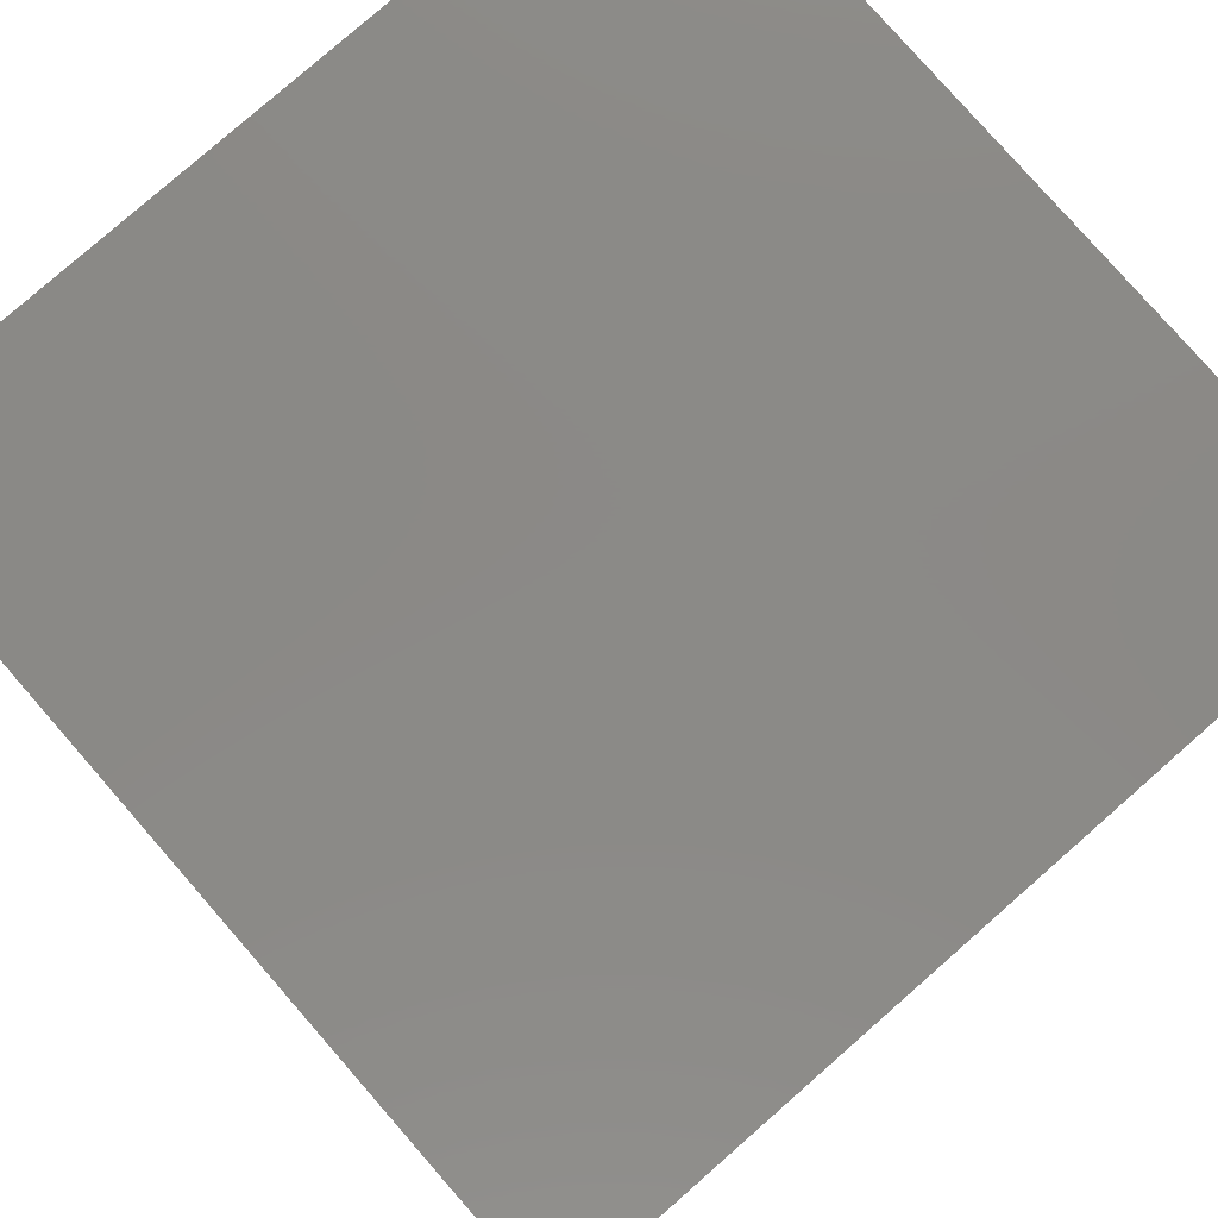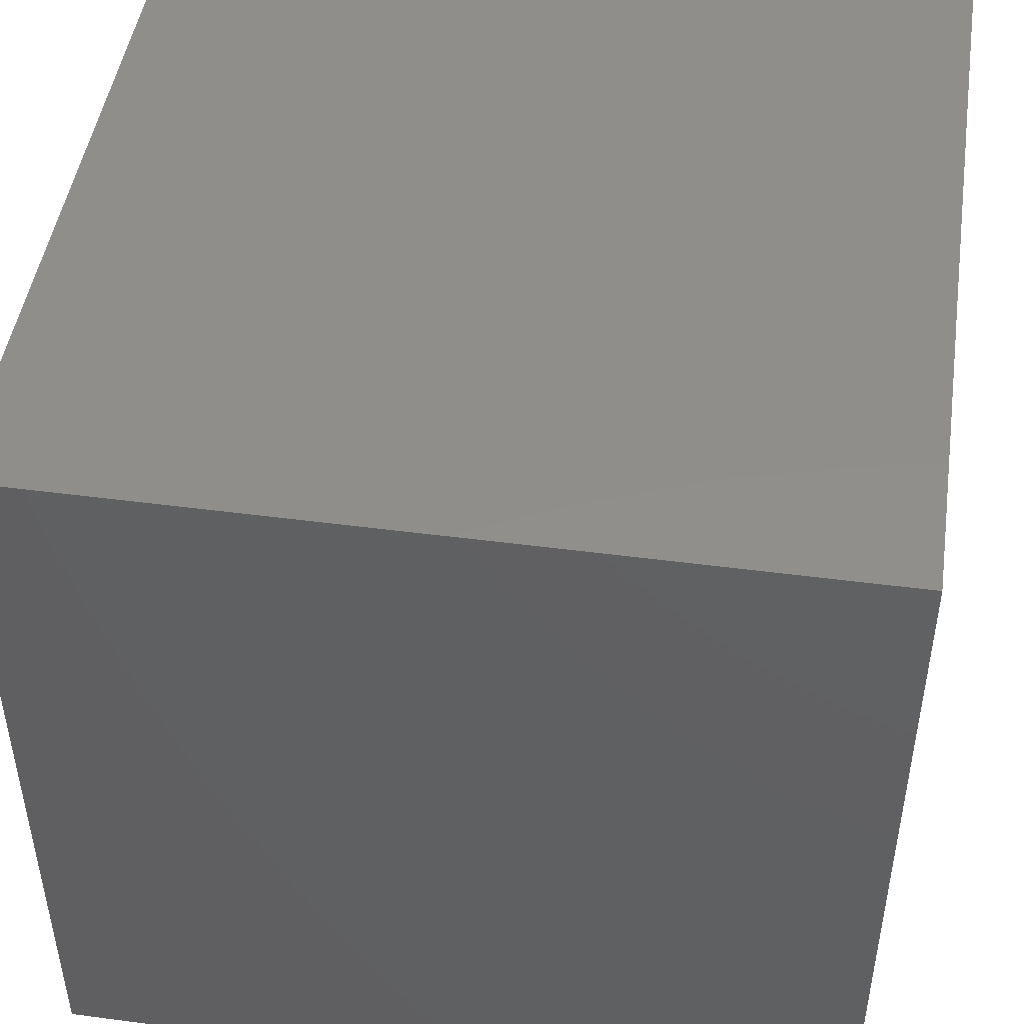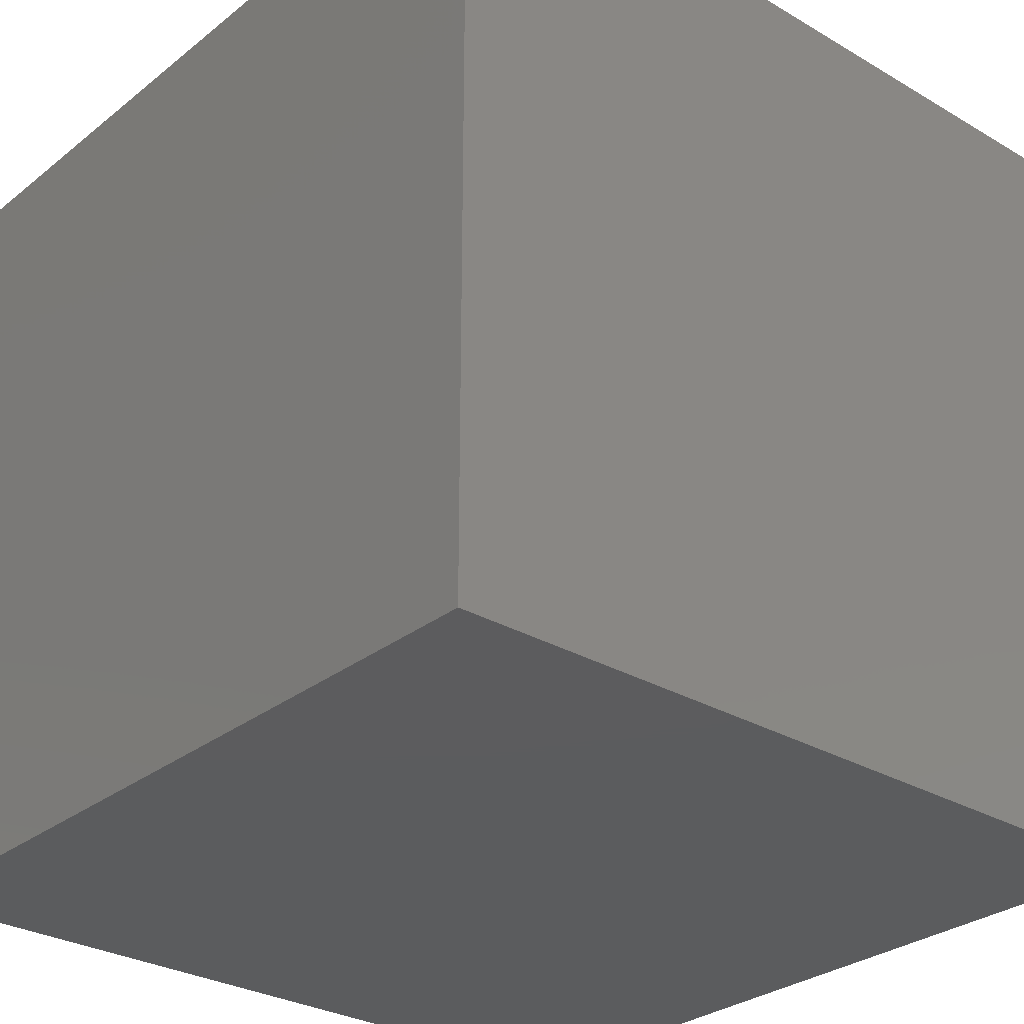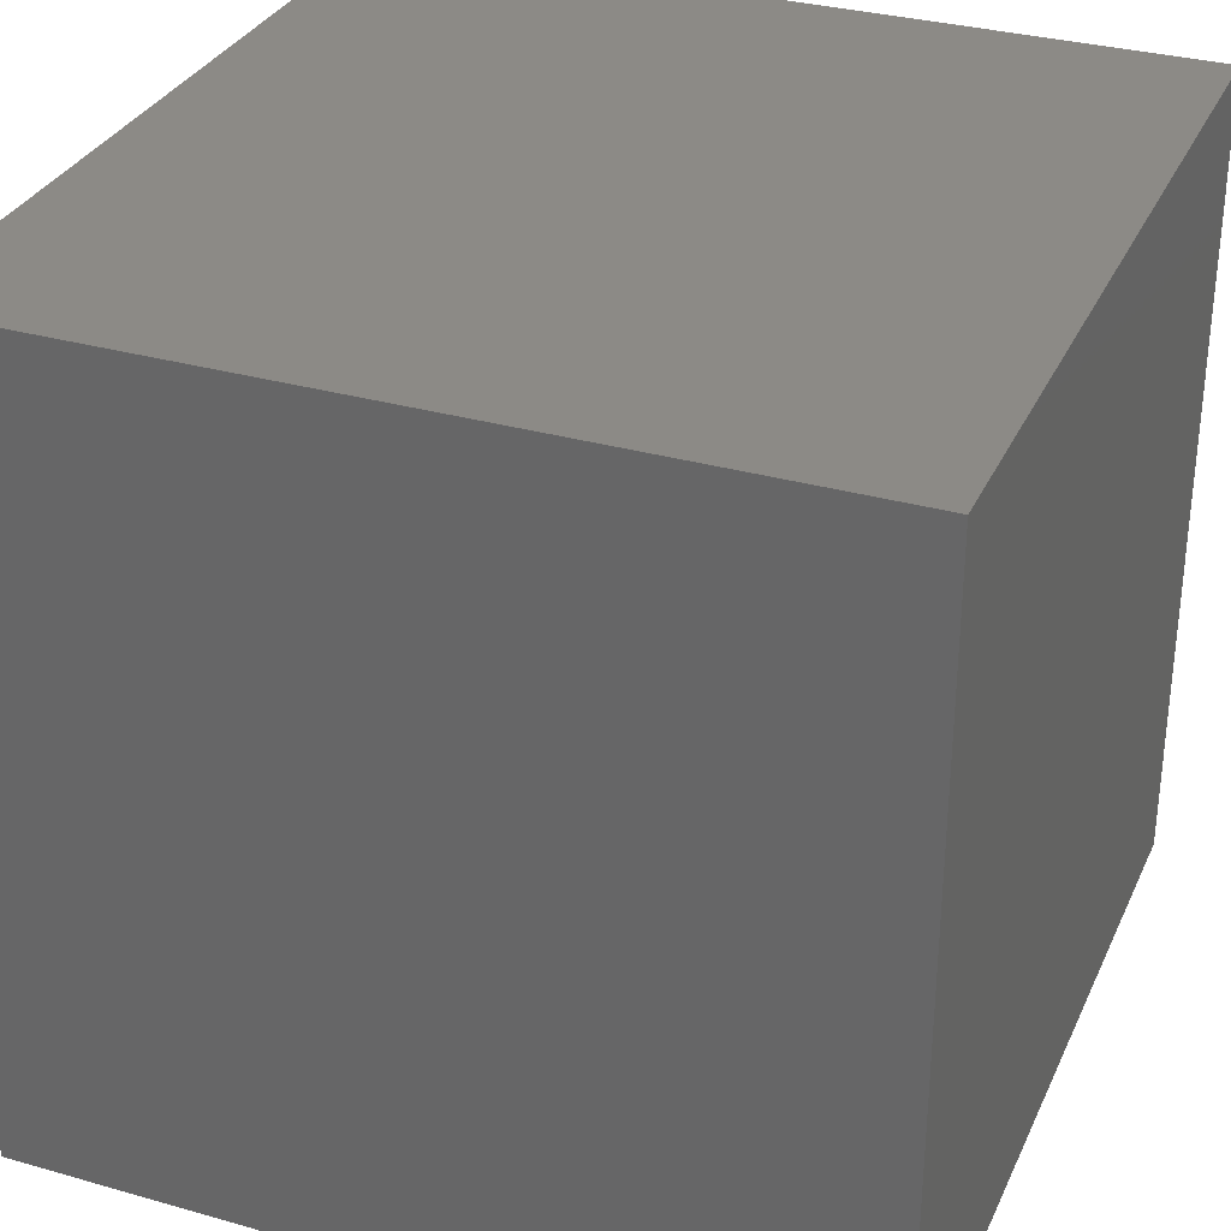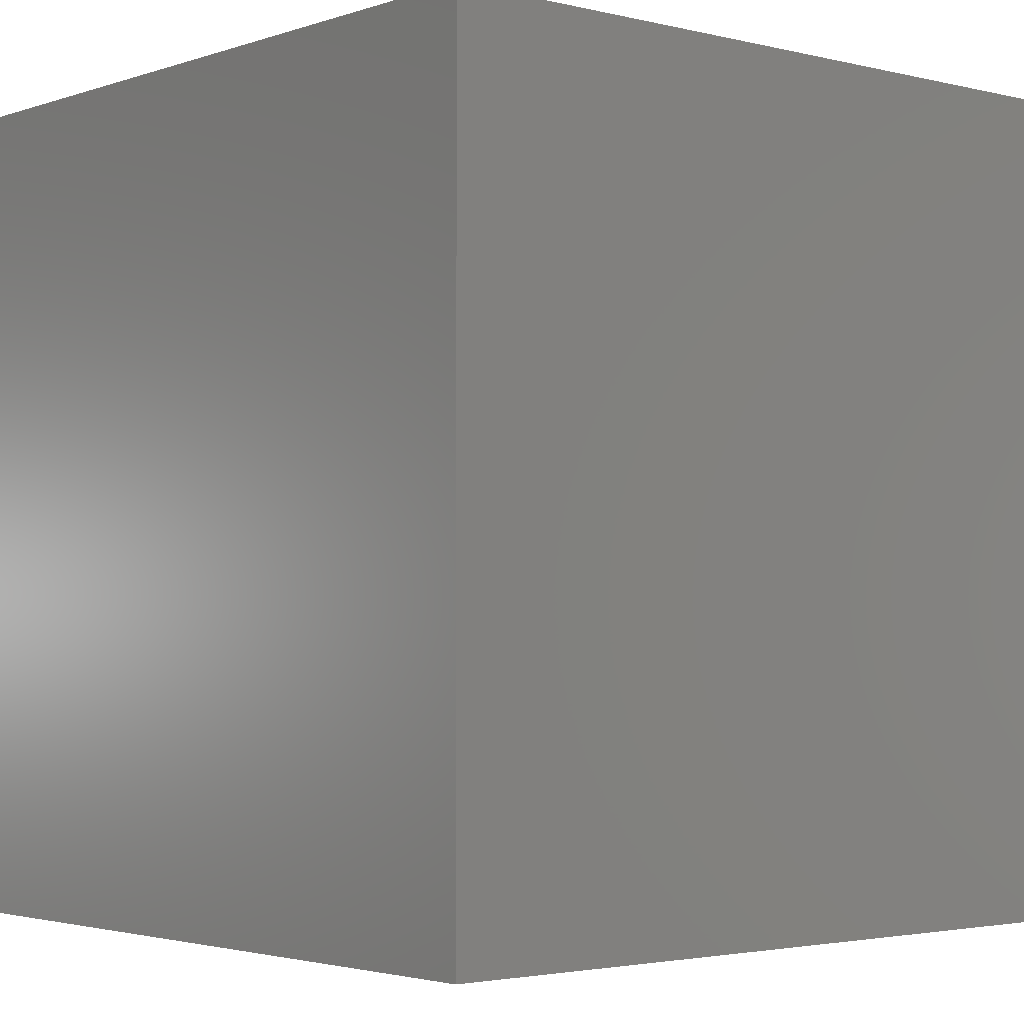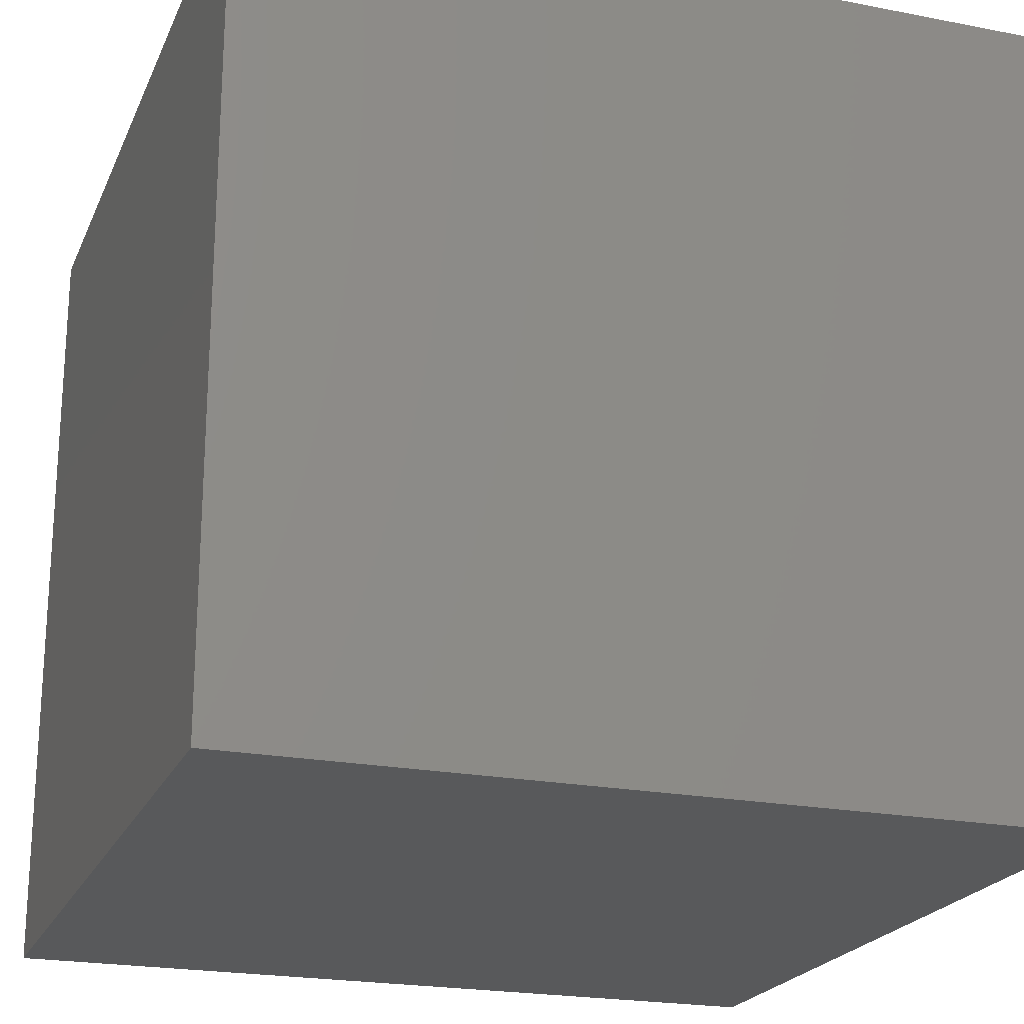
<metadata>
{"format":"stl","ext":"stl","renderer":"f3d","projection":"perspective","resolution":1024,"background":"white","views":[{"elev":79.9,"azim":-41.2,"up":"+Y"},{"elev":47.2,"azim":-171.5,"up":"+Y"},{"elev":-29.4,"azim":139.1,"up":"+Z"},{"elev":32.0,"azim":111.7,"up":"+Z"},{"elev":-2.7,"azim":-130.5,"up":"+Y"},{"elev":-21.8,"azim":-18.9,"up":"+Z"}]}
</metadata>
<code>
# stl→obj: 8 verts, 12 faces
v -5 2 -8
v -6 2 -8
v -5 1 -8
v -6 1 -8
v -5 1 -9
v -6 1 -9
v -5 2 -9
v -6 2 -9
f 1 2 3
f 3 2 4
f 5 6 7
f 7 6 8
f 4 6 3
f 3 6 5
f 2 8 4
f 4 8 6
f 1 7 2
f 2 7 8
f 3 5 1
f 1 5 7

</code>
